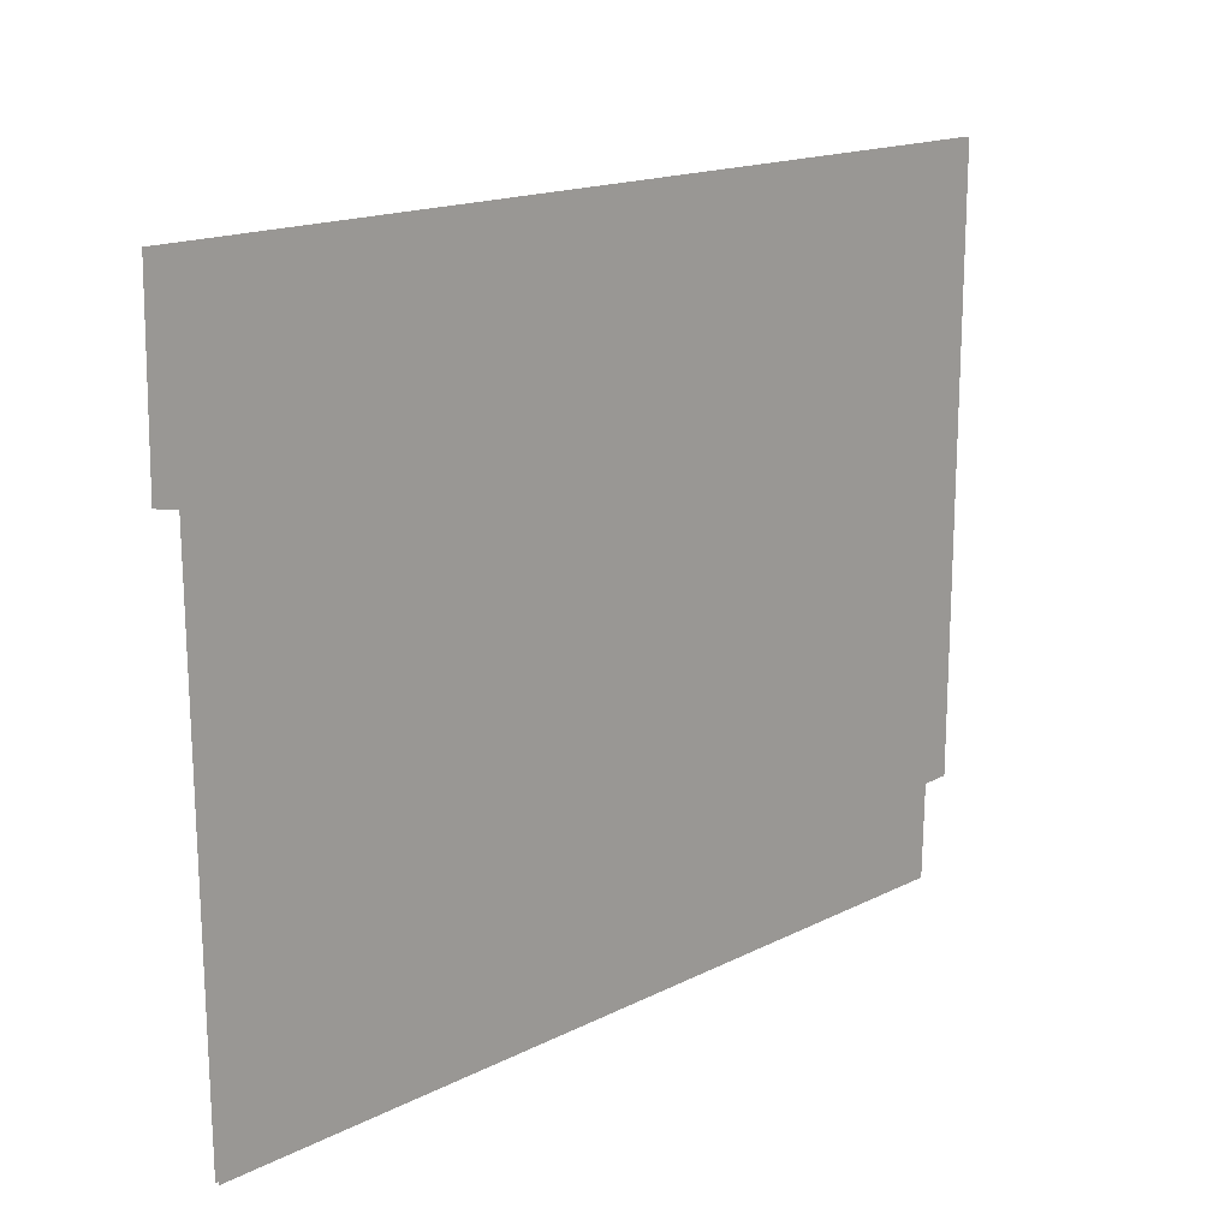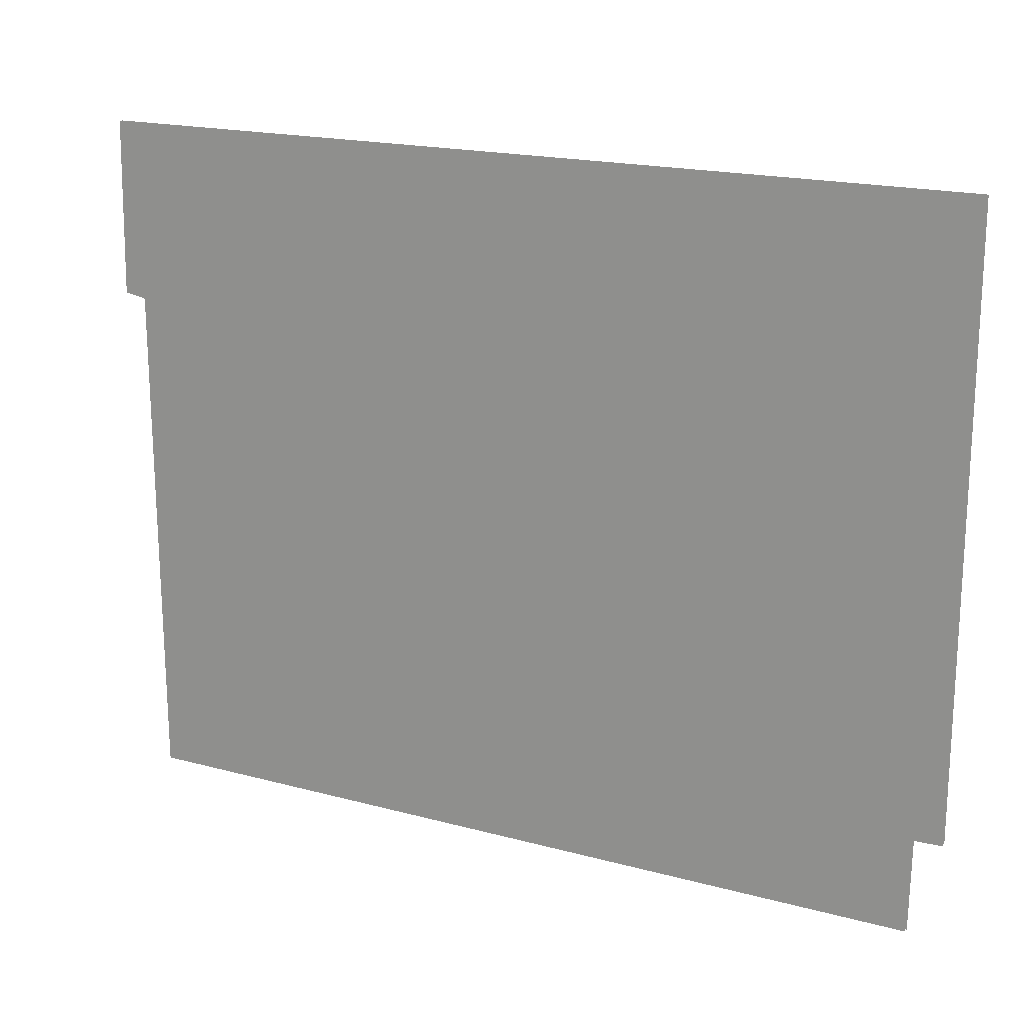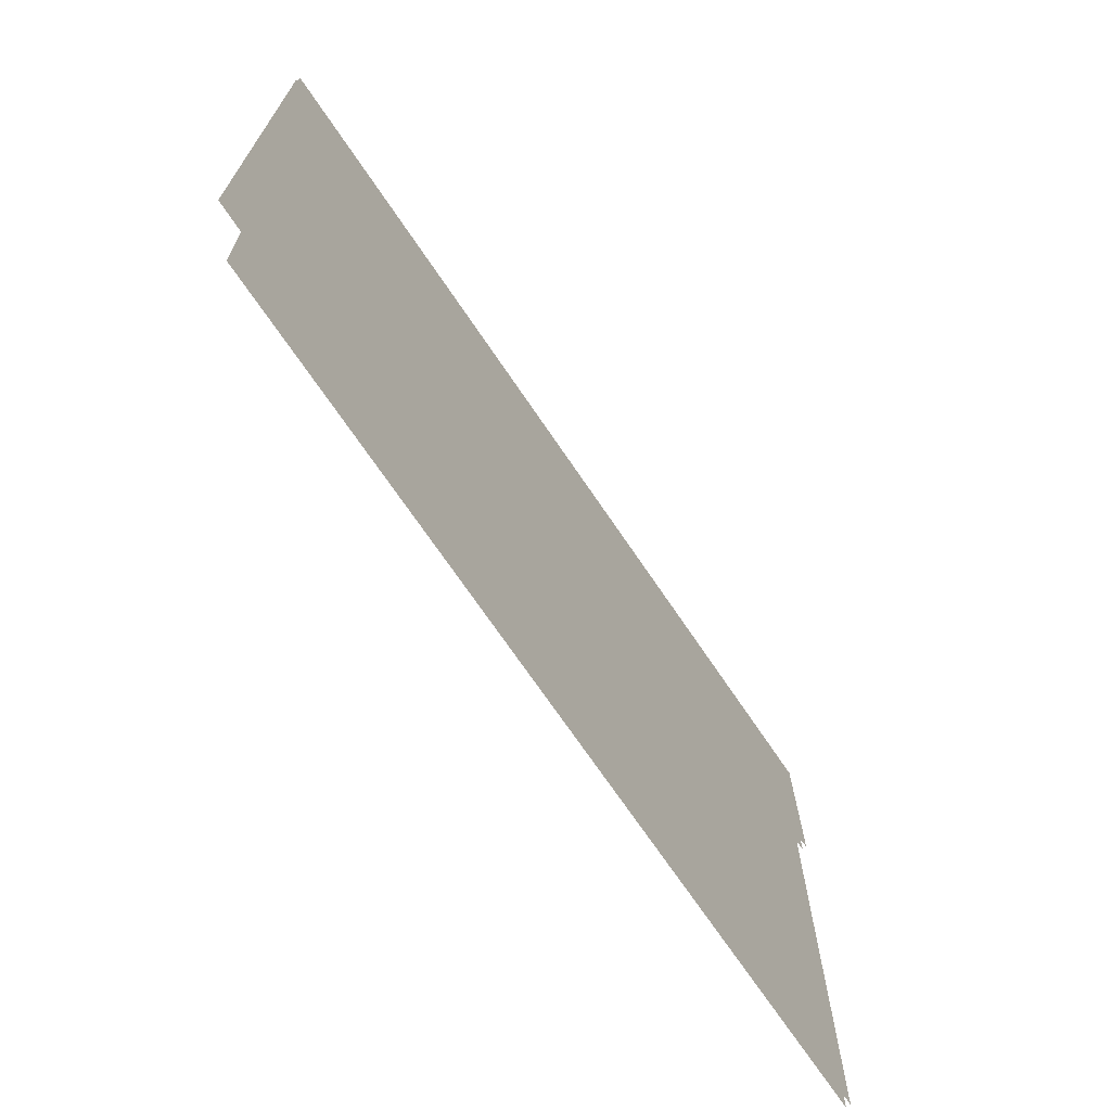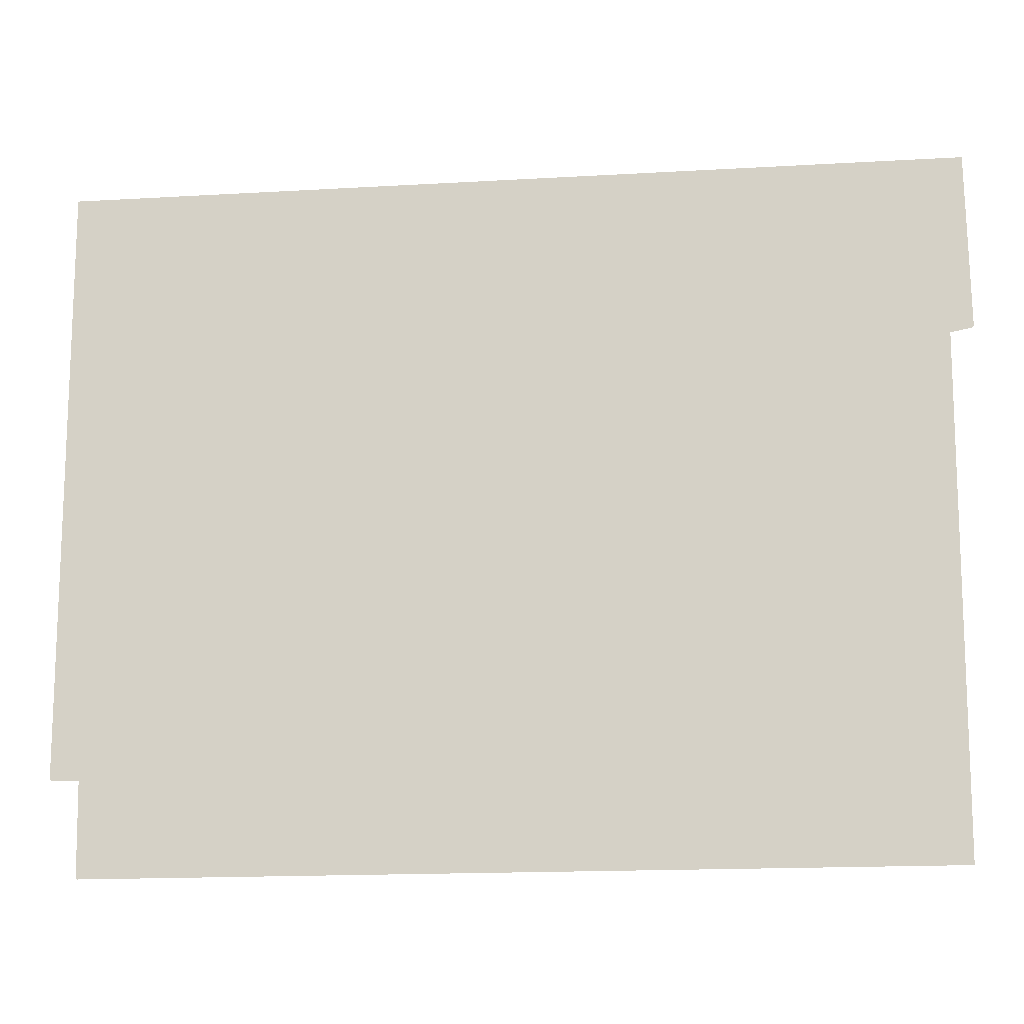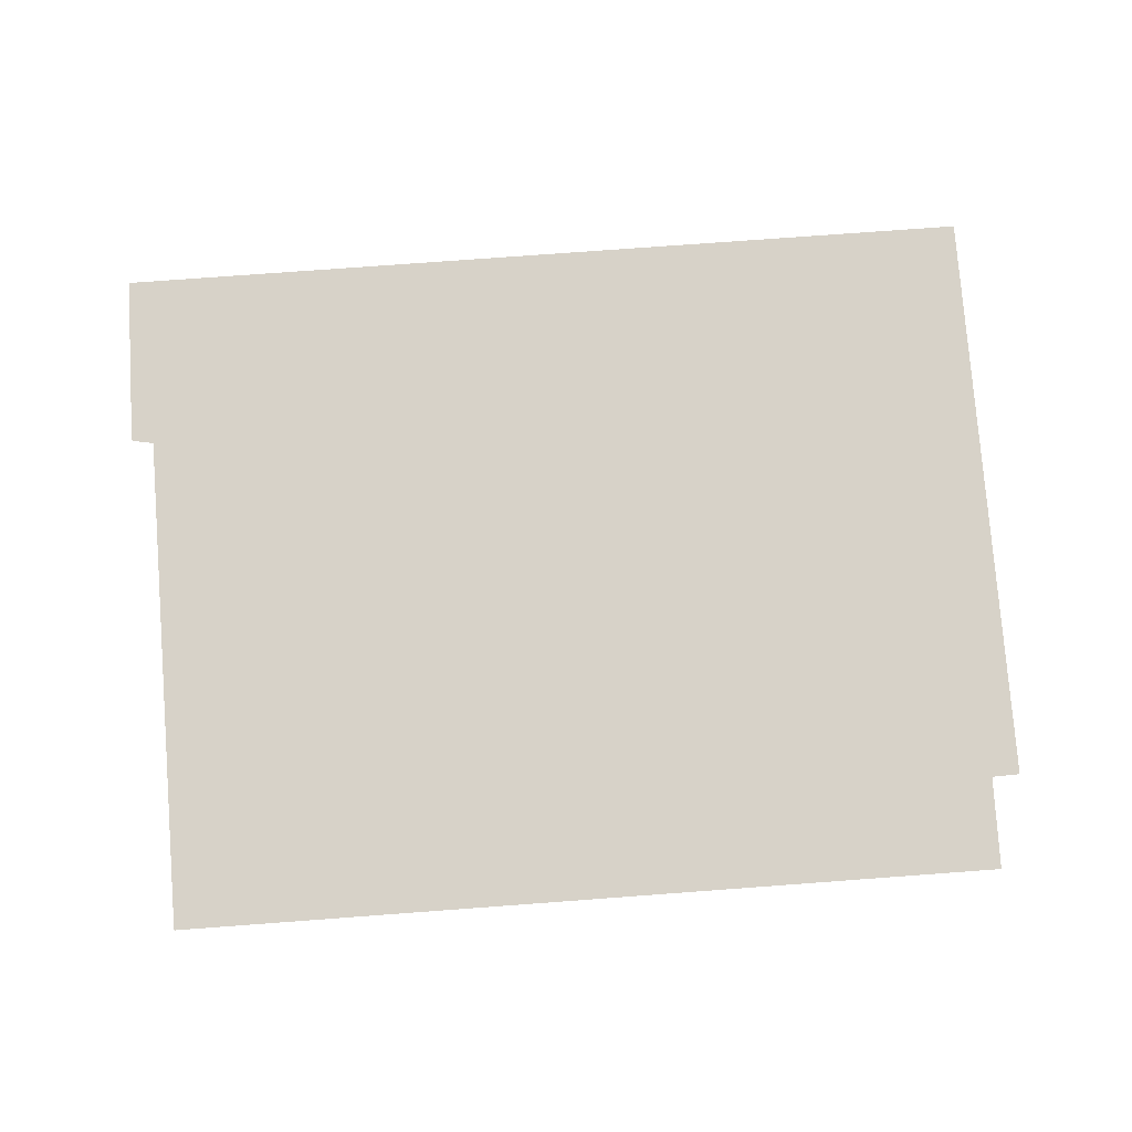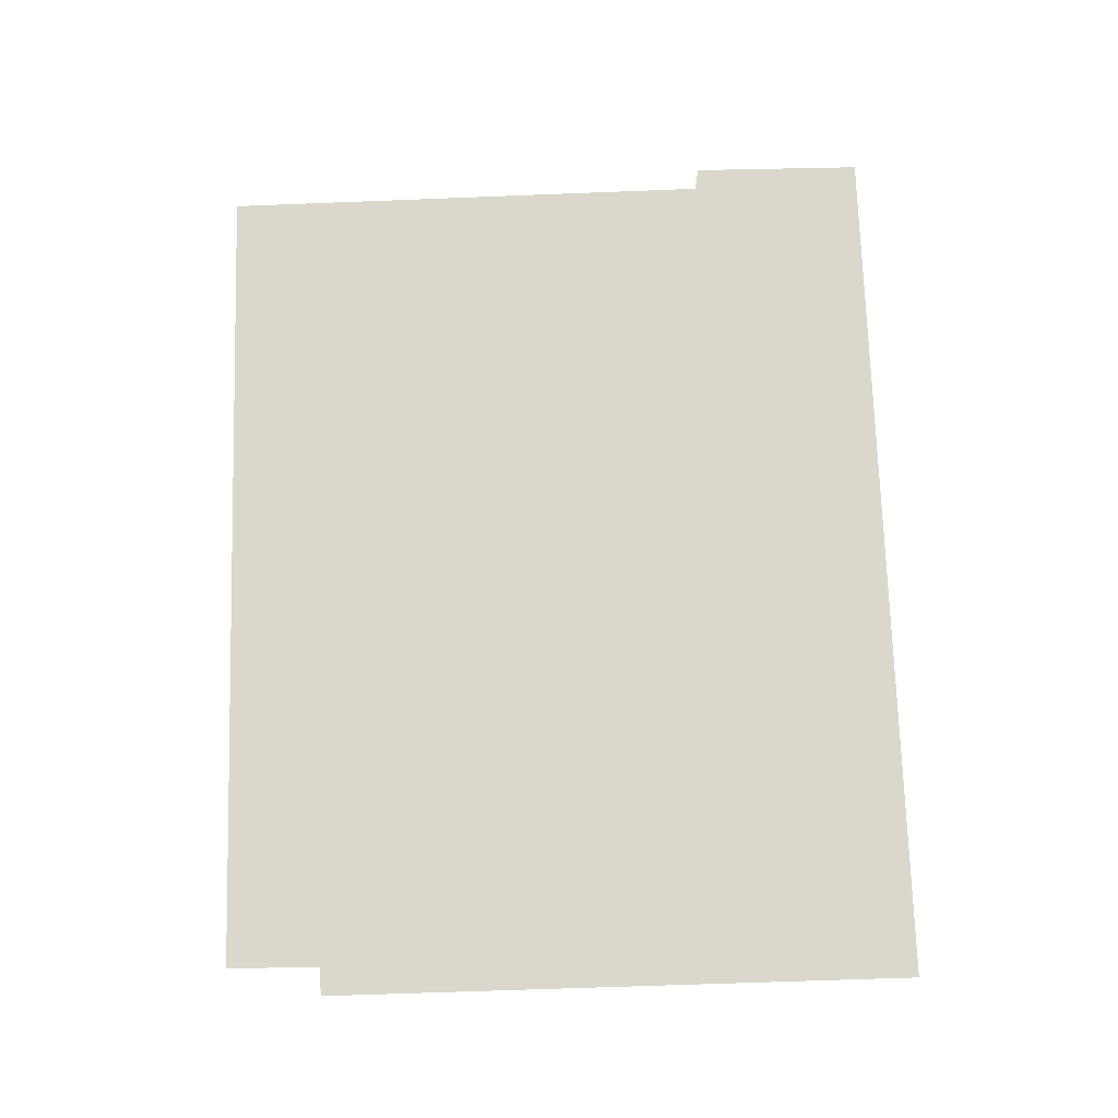
<metadata>
{"format":"obj","ext":"obj","renderer":"f3d","projection":"perspective","resolution":1024,"background":"white","views":[{"elev":16.6,"azim":-46.2,"up":"+Y"},{"elev":17.7,"azim":27.9,"up":"+Y"},{"elev":-70.8,"azim":124.0,"up":"+Y"},{"elev":-15.2,"azim":-173.4,"up":"+Y"},{"elev":77.3,"azim":-4.4,"up":"+Z"},{"elev":73.4,"azim":88.0,"up":"+Z"}]}
</metadata>
<code>
o floor_1
v 9.576 -22.51 0
v 9.576 -22.51 -0.1
v 30.1 -22.59 0
v 30.1 -22.59 -0.1
v 30.04 -36.3 0
v 30.04 -36.3 -0.1
v 29.39 -36.31 0
v 29.39 -36.31 -0.1
v 29.34 -38.46 0
v 29.34 -38.46 -0.1
v 10.12 -38.4 0
v 10.12 -38.4 -0.1
v 10.04 -26.65 0
v 10.04 -26.65 -0.1
v 9.519 -26.55 0
v 9.519 -26.55 -0.1
f 1 15 13
f 14 16 2
f 1 13 3
f 4 14 2
f 3 13 7
f 8 14 4
f 3 7 5
f 6 8 4
f 9 7 11
f 12 8 10
f 11 7 13
f 14 8 12

</code>
